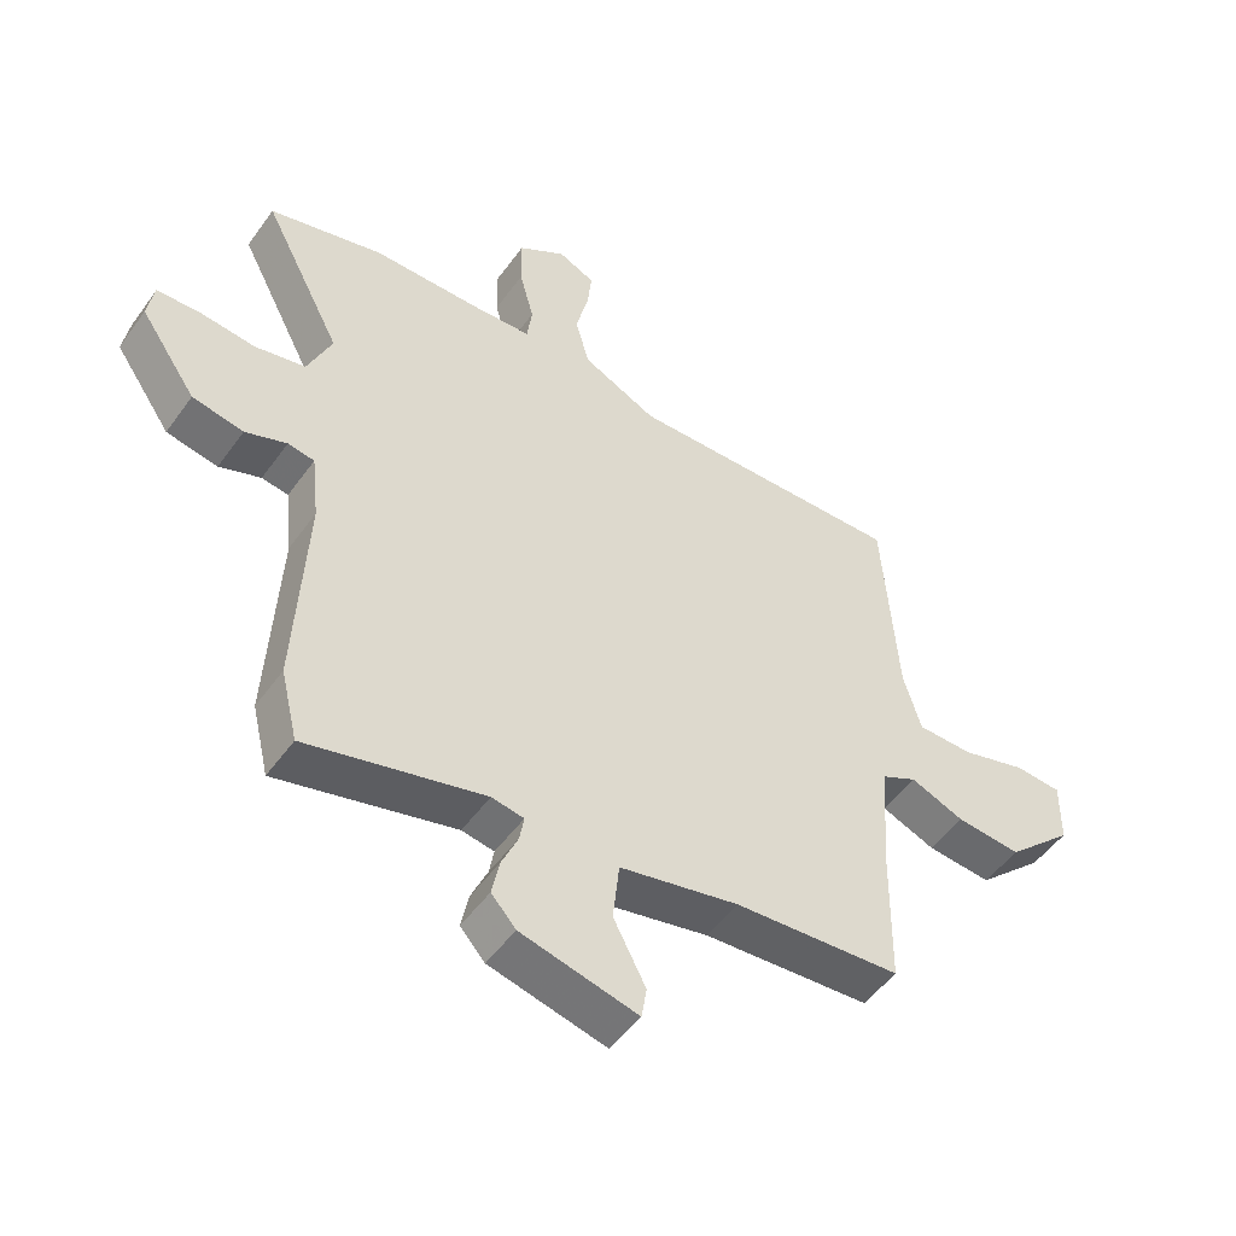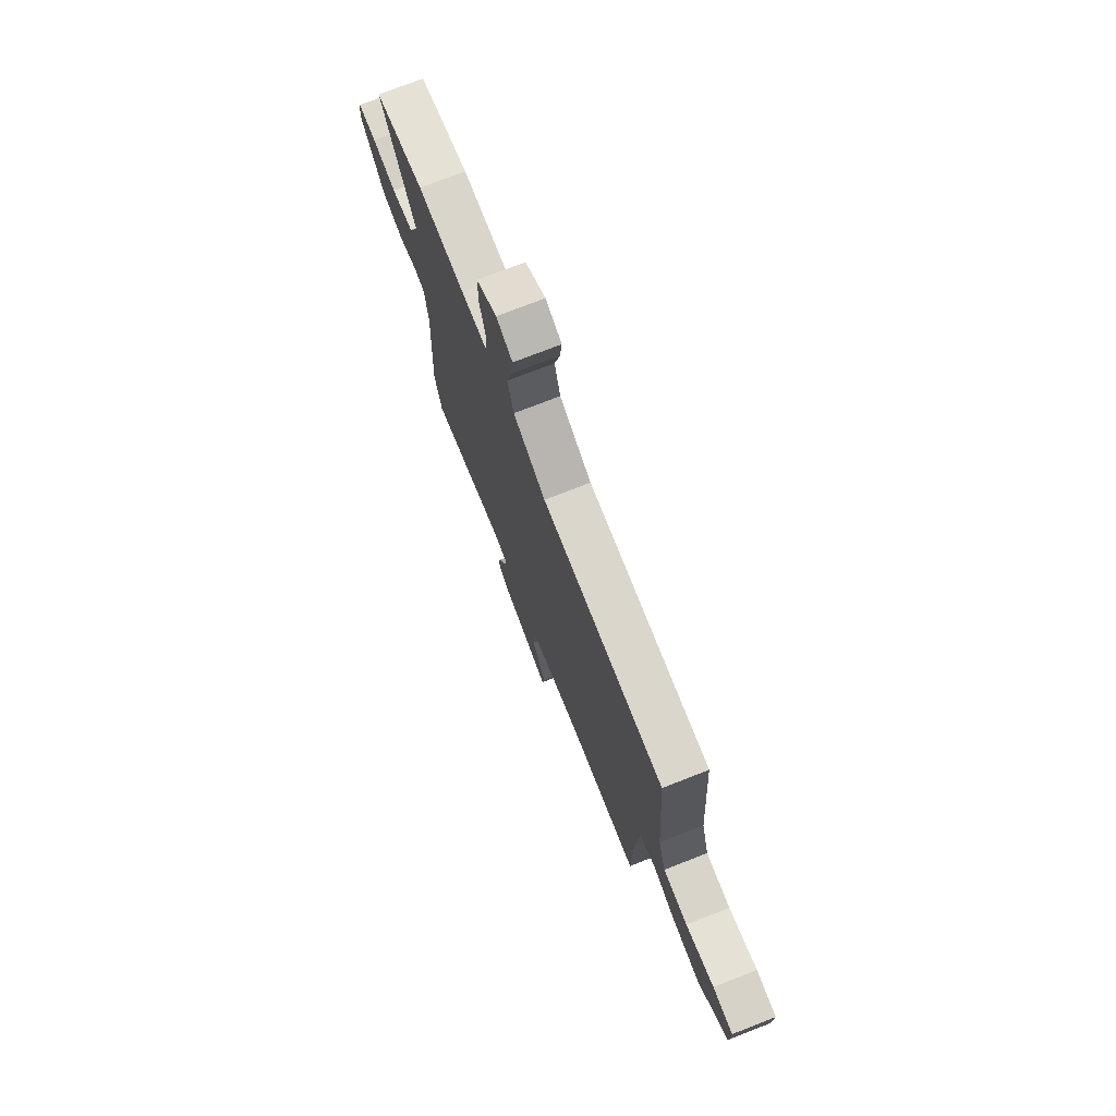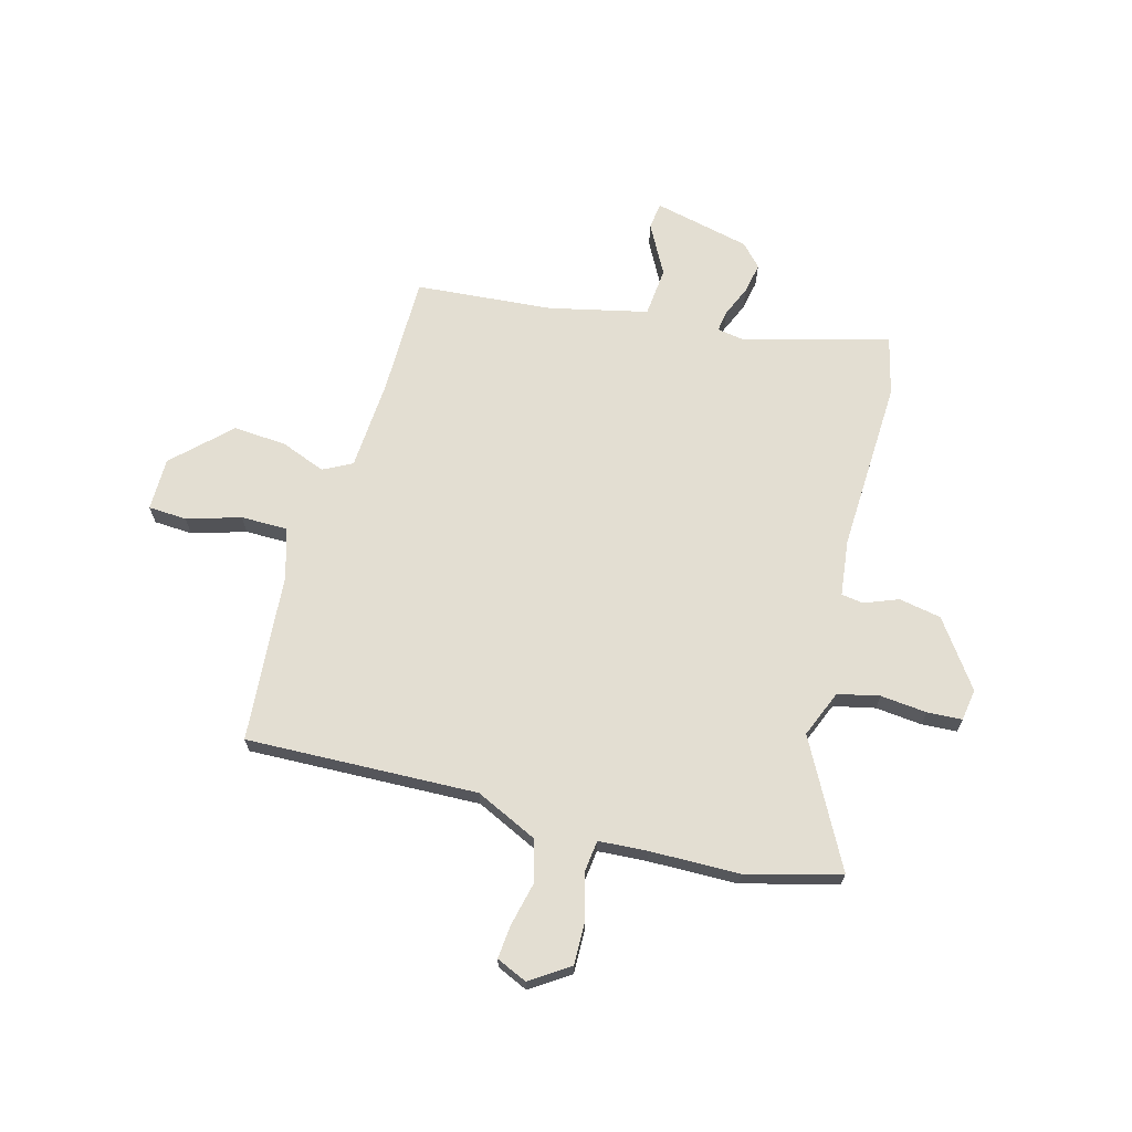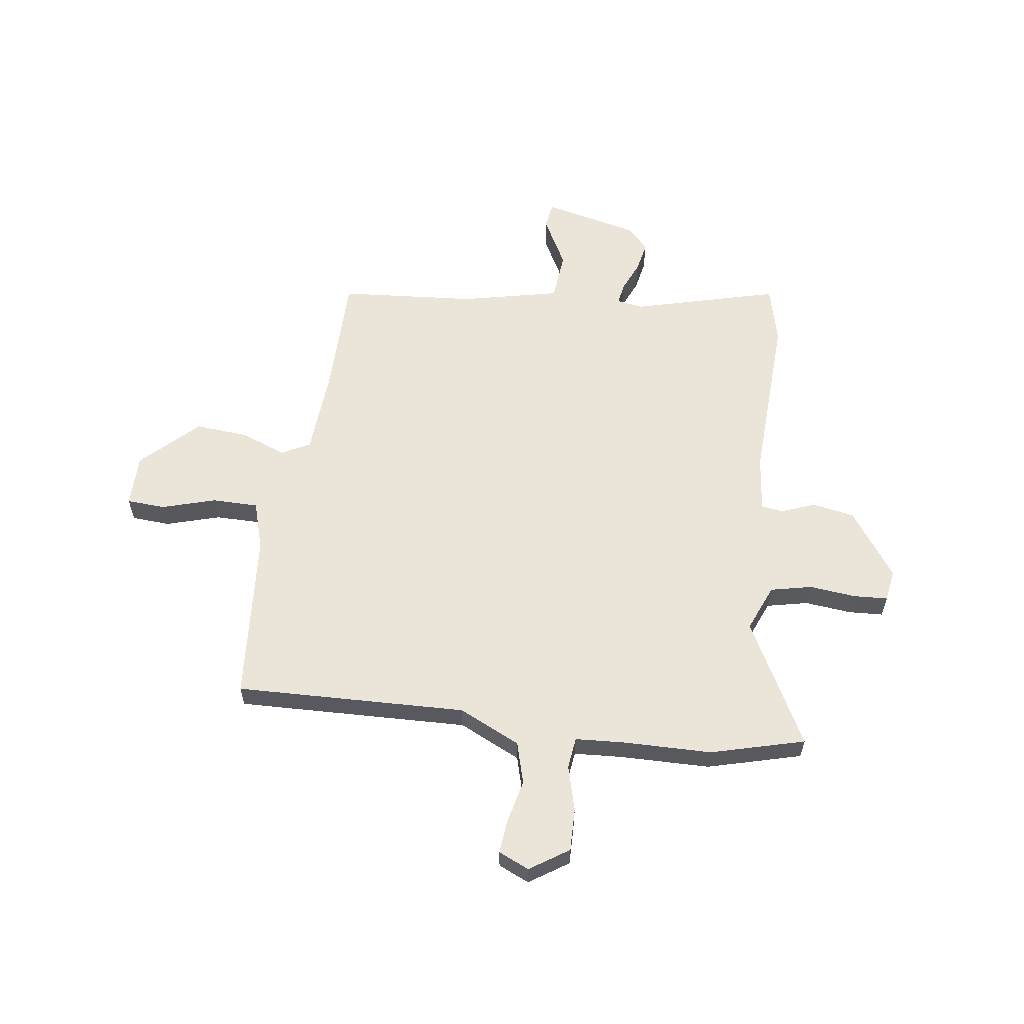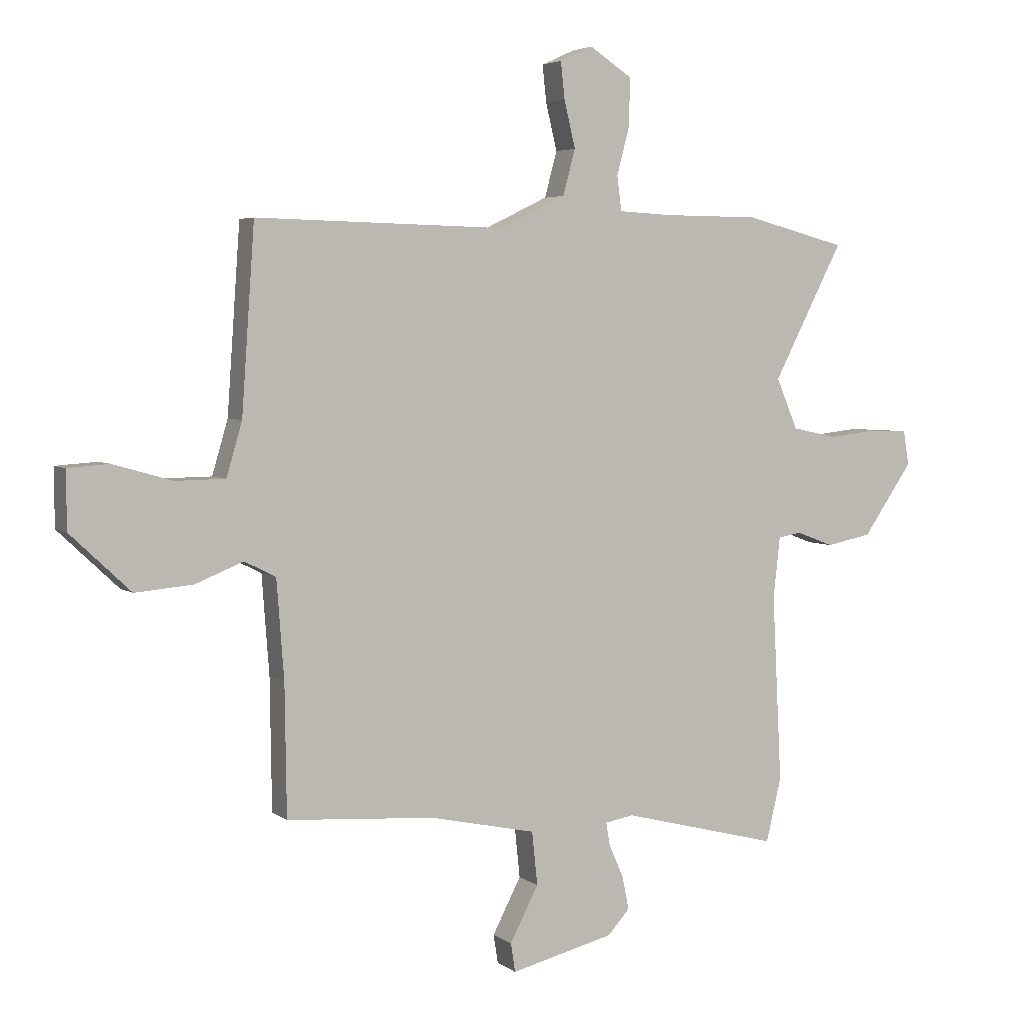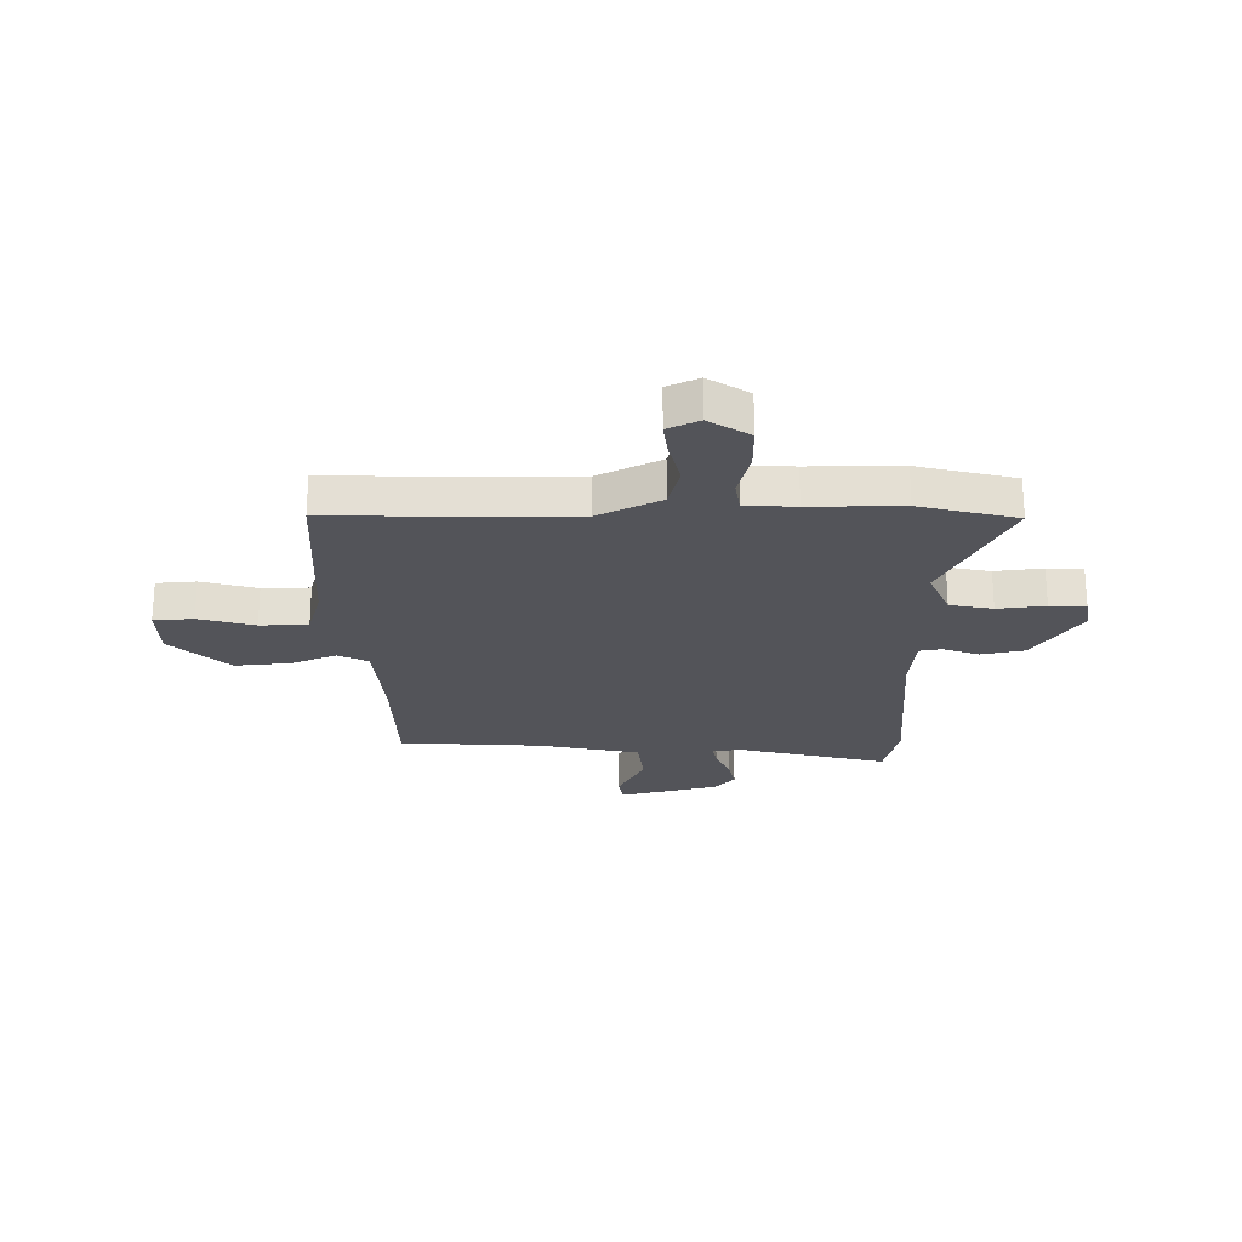
<metadata>
{"format":"obj","ext":"obj","renderer":"f3d","projection":"perspective","resolution":1024,"background":"white","views":[{"elev":-50.7,"azim":145.5,"up":"+Z"},{"elev":74.8,"azim":-111.3,"up":"+Z"},{"elev":67.6,"azim":14.6,"up":"+Y"},{"elev":59.3,"azim":7.4,"up":"+Y"},{"elev":4.3,"azim":-25.9,"up":"+Z"},{"elev":-23.7,"azim":1.1,"up":"+Y"}]}
</metadata>
<code>
v 0.5 0.07 -0.5
v 0.473 0.07 -0.613
v 0.192 0.07 -0.541
v 0.141 0.07 -0.55
v 0.148 0.07 -0.591
v 0.174 0.07 -0.65
v 0.186 0.07 -0.709
v 0.147 0.07 -0.752
v -0.038 0.07 -0.797
v -0.046 0.07 -0.746
v 0.005 0.07 -0.648
v -0.005 0.07 -0.553
v -0.195 0.07 -0.512
v -0.459 0.07 -0.493
v -0.462 0.07 -0.261
v -0.475 0.07 -0.087
v -0.531 0.07 -0.059
v -0.616 0.07 -0.093
v -0.719 0.07 -0.102
v -0.826 0.07 -0.001
v -0.827 0.07 0.101
v -0.753 0.07 0.106
v -0.649 0.07 0.076
v -0.56 0.07 0.077
v -0.532 0.07 0.172
v -0.509 0.07 0.5
v -0.064 0.07 0.49
v 0.054 0.07 0.547
v 0.076 0.07 0.628
v 0.056 0.07 0.711
v 0.049 0.07 0.776
v 0.108 0.07 0.803
v 0.183 0.07 0.754
v 0.182 0.07 0.671
v 0.159 0.07 0.584
v 0.167 0.07 0.523
v 0.261 0.07 0.518
v 0.433 0.07 0.517
v 0.614 0.07 0.47
v 0.489 0.07 0.229
v 0.527 0.07 0.139
v 0.607 0.07 0.122
v 0.696 0.07 0.132
v 0.763 0.07 0.129
v 0.773 0.07 0.068
v 0.684 0.07 -0.06
v 0.603 0.07 -0.076
v 0.537 0.07 -0.051
v 0.495 0.07 -0.058
v 0.483 0.07 -0.167
v 0.5 0 -0.5
v 0.473 0 -0.613
v 0.192 0 -0.541
v 0.141 0 -0.55
v 0.148 0 -0.591
v 0.174 0 -0.65
v 0.186 0 -0.709
v 0.147 0 -0.752
v -0.038 0 -0.797
v -0.046 0 -0.746
v 0.005 0 -0.648
v -0.005 0 -0.553
v -0.195 0 -0.512
v -0.459 0 -0.493
v -0.462 0 -0.261
v -0.475 0 -0.087
v -0.531 0 -0.059
v -0.616 0 -0.093
v -0.719 0 -0.102
v -0.826 0 -0.001
v -0.827 0 0.101
v -0.753 0 0.106
v -0.649 0 0.076
v -0.56 0 0.077
v -0.532 0 0.172
v -0.509 0 0.5
v -0.064 0 0.49
v 0.054 0 0.547
v 0.076 0 0.628
v 0.056 0 0.711
v 0.049 0 0.776
v 0.108 0 0.803
v 0.183 0 0.754
v 0.182 0 0.671
v 0.159 0 0.584
v 0.167 0 0.523
v 0.261 0 0.518
v 0.433 0 0.517
v 0.614 0 0.47
v 0.489 0 0.229
v 0.527 0 0.139
v 0.607 0 0.122
v 0.696 0 0.132
v 0.763 0 0.129
v 0.773 0 0.068
v 0.684 0 -0.06
v 0.603 0 -0.076
v 0.537 0 -0.051
v 0.495 0 -0.058
v 0.483 0 -0.167
f 45 46 47 48
f 45 48 49
f 42 43 44 45
f 41 42 45 49
f 40 41 49
f 37 38 39 40
f 36 37 40 49
f 32 33 34 35
f 32 35 36
f 29 30 31 32
f 29 32 36
f 28 29 36 49
f 25 26 27
f 24 25 27 28
f 20 21 22 23
f 20 23 24
f 17 18 19 20
f 17 20 24
f 16 17 24 28
f 13 14 15
f 12 13 15 16
f 8 9 10 11
f 8 11 12
f 5 6 7 8
f 4 5 8 12
f 3 4 12 16
f 50 1 2 3
f 28 49 50
f 3 16 28 50
f 98 97 96 95
f 99 98 95
f 95 94 93 92
f 99 95 92 91
f 99 91 90
f 90 89 88 87
f 99 90 87 86
f 85 84 83 82
f 86 85 82
f 82 81 80 79
f 86 82 79
f 99 86 79 78
f 77 76 75
f 78 77 75 74
f 73 72 71 70
f 74 73 70
f 70 69 68 67
f 74 70 67
f 78 74 67 66
f 65 64 63
f 66 65 63 62
f 61 60 59 58
f 62 61 58
f 58 57 56 55
f 62 58 55 54
f 66 62 54 53
f 53 52 51 100
f 100 99 78
f 100 78 66 53
f 1 51 52 2
f 2 52 53 3
f 3 53 54 4
f 4 54 55 5
f 5 55 56 6
f 6 56 57 7
f 7 57 58 8
f 8 58 59 9
f 9 59 60 10
f 10 60 61 11
f 11 61 62 12
f 12 62 63 13
f 13 63 64 14
f 14 64 65 15
f 15 65 66 16
f 16 66 67 17
f 17 67 68 18
f 18 68 69 19
f 19 69 70 20
f 20 70 71 21
f 21 71 72 22
f 22 72 73 23
f 23 73 74 24
f 24 74 75 25
f 25 75 76 26
f 26 76 77 27
f 27 77 78 28
f 28 78 79 29
f 29 79 80 30
f 30 80 81 31
f 31 81 82 32
f 32 82 83 33
f 33 83 84 34
f 34 84 85 35
f 35 85 86 36
f 36 86 87 37
f 37 87 88 38
f 38 88 89 39
f 39 89 90 40
f 40 90 91 41
f 41 91 92 42
f 42 92 93 43
f 43 93 94 44
f 44 94 95 45
f 45 95 96 46
f 46 96 97 47
f 47 97 98 48
f 48 98 99 49
f 49 99 100 50
f 50 100 51 1

</code>
